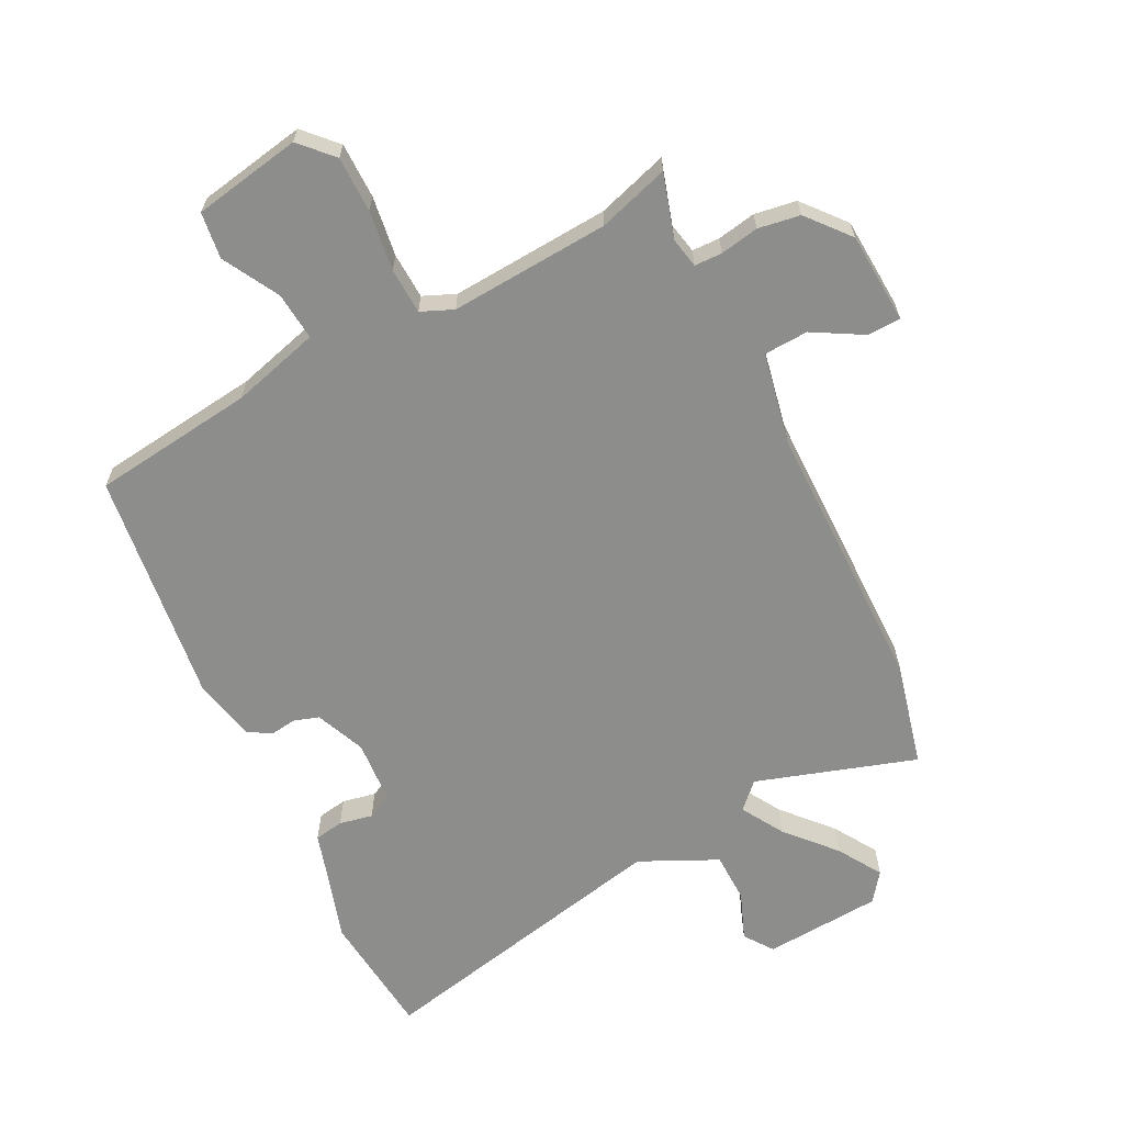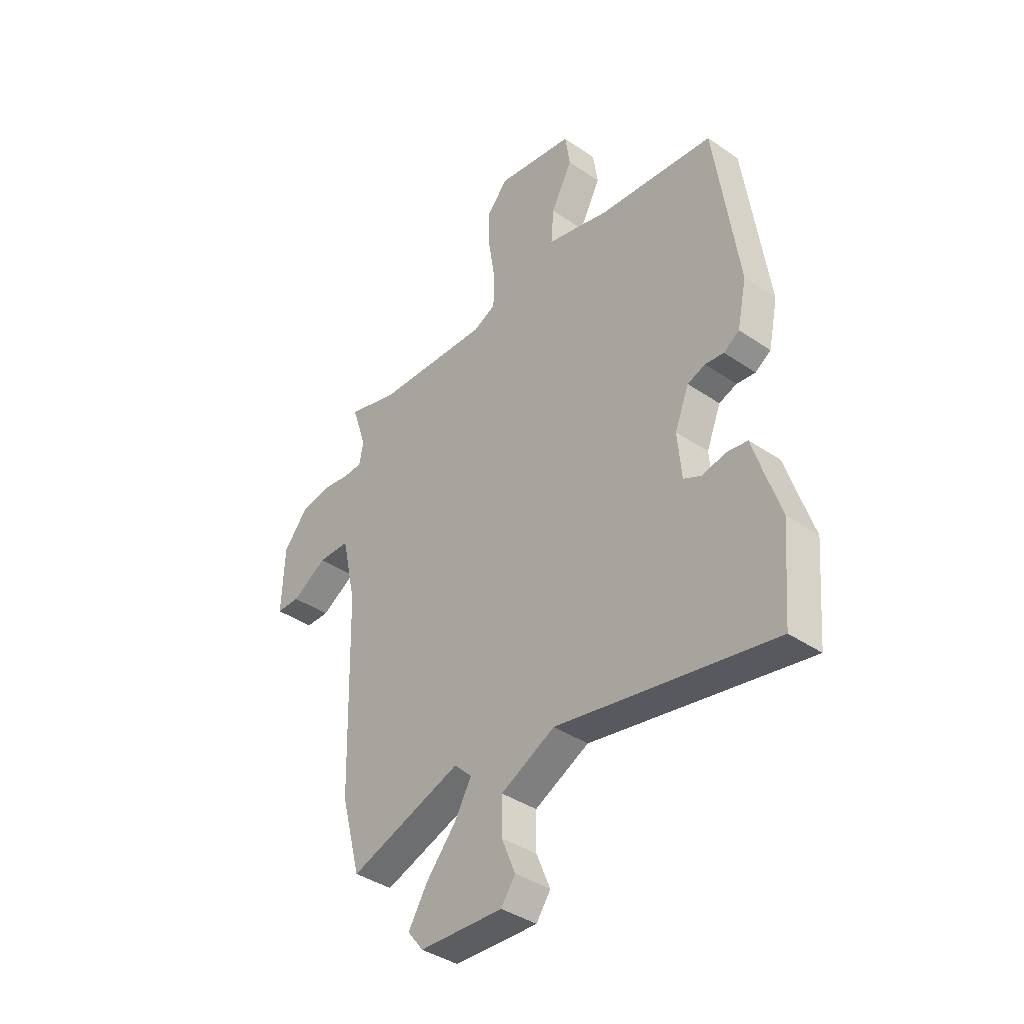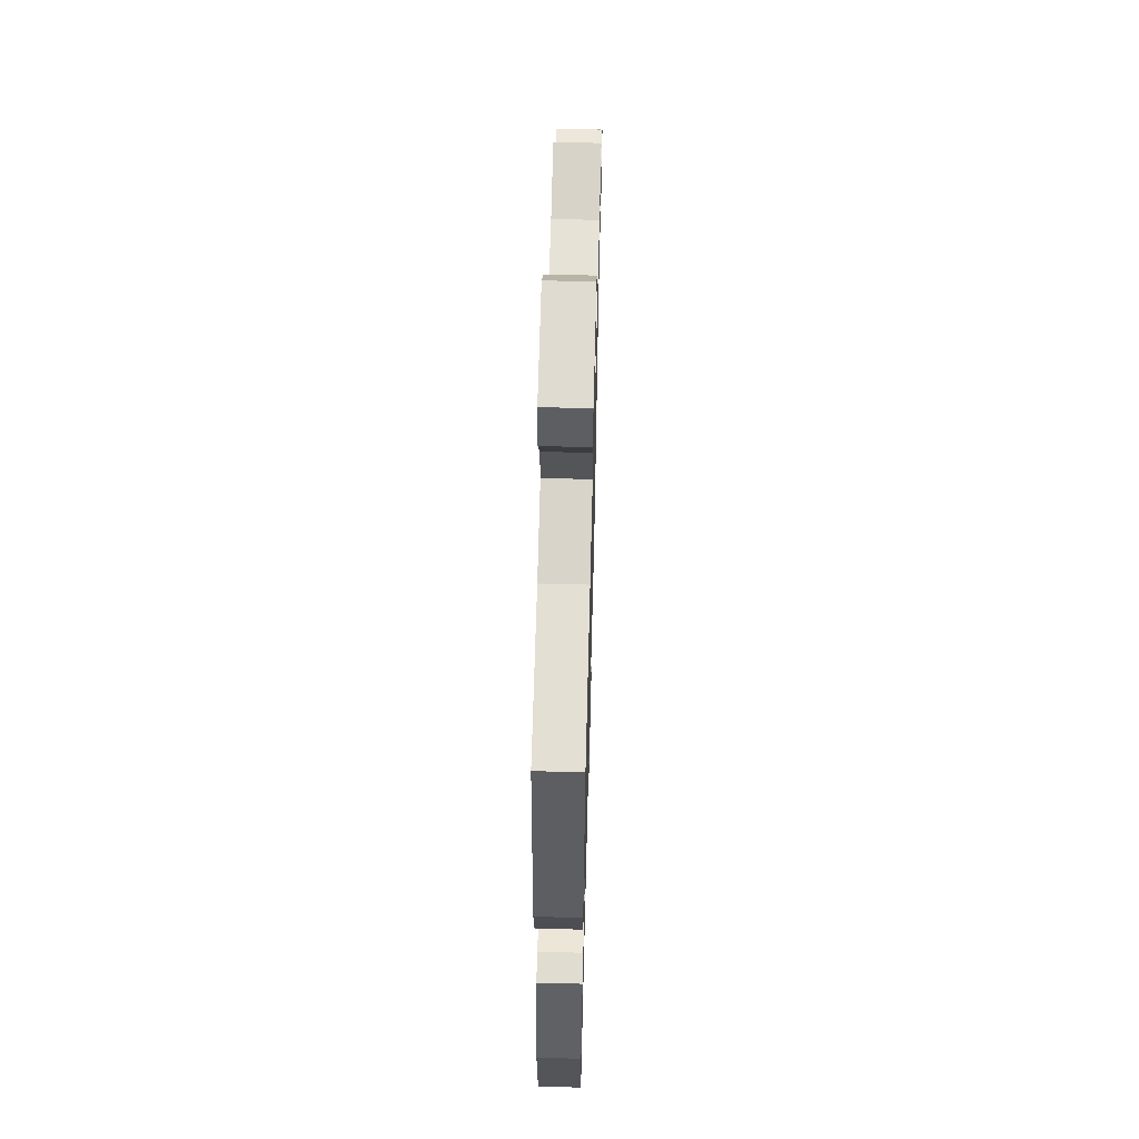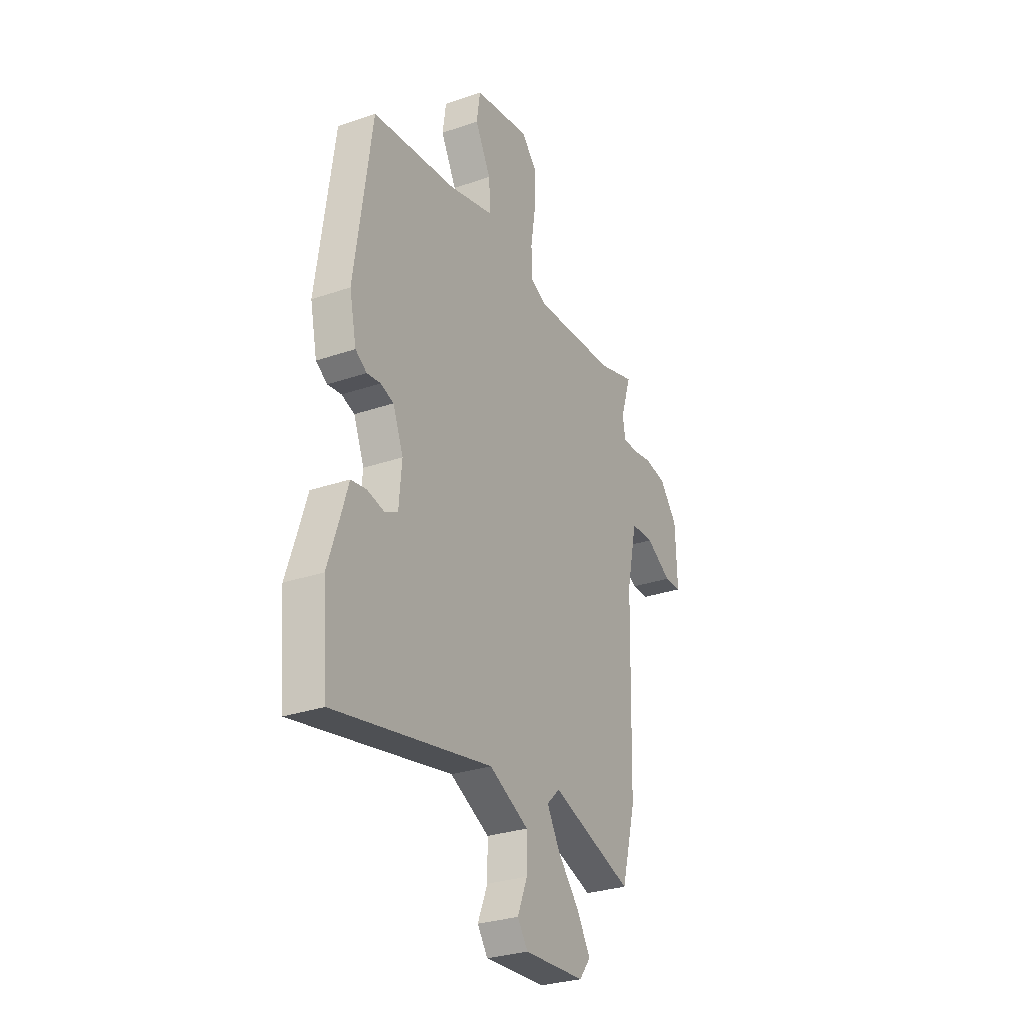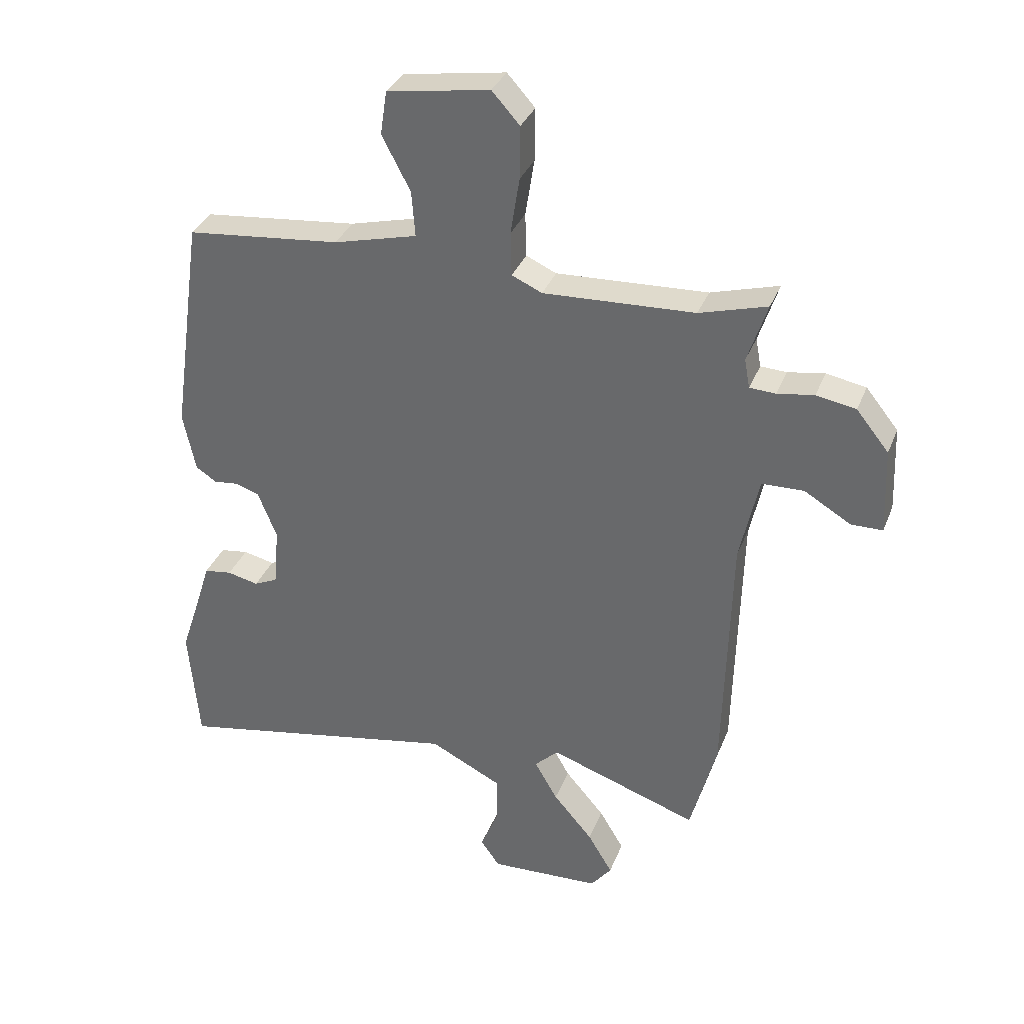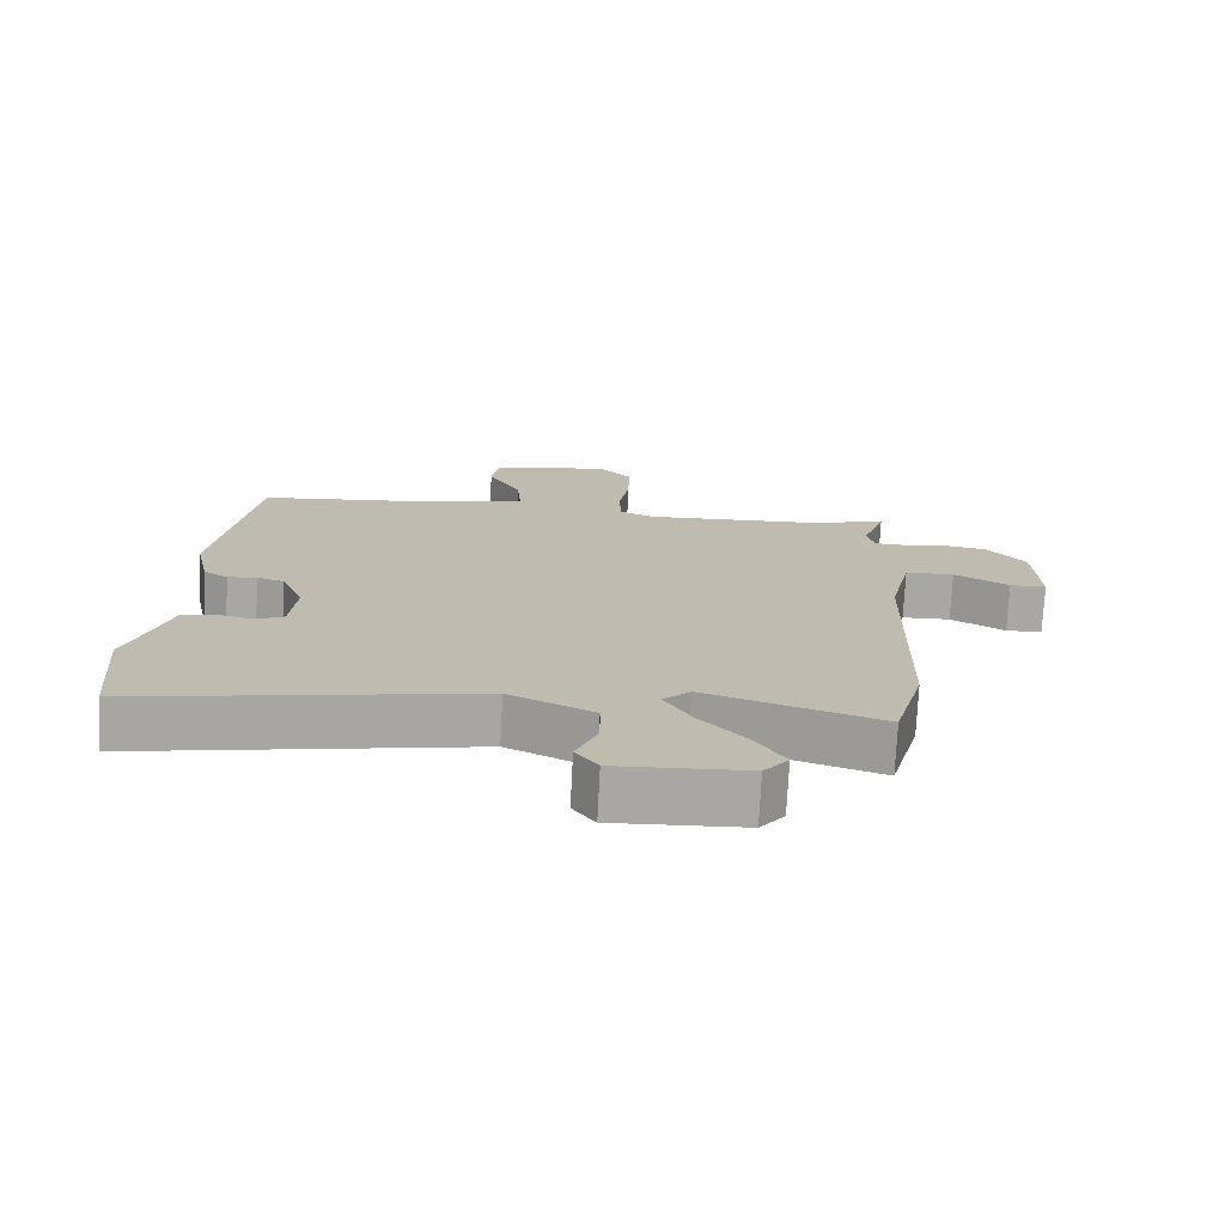
<metadata>
{"format":"obj","ext":"obj","renderer":"f3d","projection":"perspective","resolution":1024,"background":"white","views":[{"elev":-64.5,"azim":27.9,"up":"+Y"},{"elev":-39.2,"azim":-130.6,"up":"+Z"},{"elev":60.9,"azim":-88.5,"up":"+Z"},{"elev":-29.0,"azim":-62.7,"up":"+Z"},{"elev":34.2,"azim":19.7,"up":"+Z"},{"elev":-74.5,"azim":-2.9,"up":"+Z"}]}
</metadata>
<code>
v -0.491 0.07 -0.605
v -0.508 0.07 -0.405
v -0.474 0.07 -0.302
v -0.45 0.07 -0.225
v -0.403 0.07 -0.218
v -0.35 0.07 -0.23
v -0.31 0.07 -0.211
v -0.301 0.07 -0.11
v -0.333 0.07 -0.03
v -0.373 0.07 -0.016
v -0.415 0.07 -0.021
v -0.45 0.07 0.002
v -0.471 0.07 0.102
v -0.418 0.07 0.475
v -0.158 0.07 0.502
v -0.017 0.07 0.538
v -0.023 0.07 0.615
v -0.071 0.07 0.706
v -0.06 0.07 0.78
v 0.113 0.07 0.808
v 0.16 0.07 0.756
v 0.159 0.07 0.667
v 0.144 0.07 0.571
v 0.146 0.07 0.497
v 0.197 0.07 0.474
v 0.452 0.07 0.486
v 0.566 0.07 0.519
v 0.533 0.07 0.418
v 0.542 0.07 0.369
v 0.586 0.07 0.367
v 0.648 0.07 0.377
v 0.715 0.07 0.365
v 0.77 0.07 0.297
v 0.776 0.07 0.151
v 0.723 0.07 0.15
v 0.644 0.07 0.197
v 0.573 0.07 0.195
v 0.541 0.07 0.049
v 0.53 0.07 -0.386
v 0.486 0.07 -0.552
v 0.233 0.07 -0.465
v 0.193 0.07 -0.504
v 0.232 0.07 -0.572
v 0.299 0.07 -0.65
v 0.341 0.07 -0.72
v 0.306 0.07 -0.765
v 0.118 0.07 -0.774
v 0.086 0.07 -0.728
v 0.117 0.07 -0.653
v 0.117 0.07 -0.573
v -0.005 0.07 -0.512
v -0.491 0 -0.605
v -0.508 0 -0.405
v -0.474 0 -0.302
v -0.45 0 -0.225
v -0.403 0 -0.218
v -0.35 0 -0.23
v -0.31 0 -0.211
v -0.301 0 -0.11
v -0.333 0 -0.03
v -0.373 0 -0.016
v -0.415 0 -0.021
v -0.45 0 0.002
v -0.471 0 0.102
v -0.418 0 0.475
v -0.158 0 0.502
v -0.017 0 0.538
v -0.023 0 0.615
v -0.071 0 0.706
v -0.06 0 0.78
v 0.113 0 0.808
v 0.16 0 0.756
v 0.159 0 0.667
v 0.144 0 0.571
v 0.146 0 0.497
v 0.197 0 0.474
v 0.452 0 0.486
v 0.566 0 0.519
v 0.533 0 0.418
v 0.542 0 0.369
v 0.586 0 0.367
v 0.648 0 0.377
v 0.715 0 0.365
v 0.77 0 0.297
v 0.776 0 0.151
v 0.723 0 0.15
v 0.644 0 0.197
v 0.573 0 0.195
v 0.541 0 0.049
v 0.53 0 -0.386
v 0.486 0 -0.552
v 0.233 0 -0.465
v 0.193 0 -0.504
v 0.232 0 -0.572
v 0.299 0 -0.65
v 0.341 0 -0.72
v 0.306 0 -0.765
v 0.118 0 -0.774
v 0.086 0 -0.728
v 0.117 0 -0.653
v 0.117 0 -0.573
v -0.005 0 -0.512
f 46 47 48 49
f 46 49 50
f 43 44 45 46
f 42 43 46 50
f 41 42 50 51
f 38 39 40 41
f 37 38 41 51
f 33 34 35 36
f 33 36 37
f 30 31 32 33
f 29 30 33 37
f 28 29 37 51
f 26 27 28 51
f 20 21 22 23
f 20 23 24
f 17 18 19 20
f 16 17 20 24
f 15 16 24 25
f 13 14 15 25
f 10 11 12 13
f 9 10 13 25
f 3 4 5 6
f 3 6 7
f 2 3 7
f 1 2 7
f 51 1 7
f 26 51 7 8
f 8 9 25 26
f 100 99 98 97
f 101 100 97
f 97 96 95 94
f 101 97 94 93
f 102 101 93 92
f 92 91 90 89
f 102 92 89 88
f 87 86 85 84
f 88 87 84
f 84 83 82 81
f 88 84 81 80
f 102 88 80 79
f 102 79 78 77
f 74 73 72 71
f 75 74 71
f 71 70 69 68
f 75 71 68 67
f 76 75 67 66
f 76 66 65 64
f 64 63 62 61
f 76 64 61 60
f 57 56 55 54
f 58 57 54
f 58 54 53
f 58 53 52
f 58 52 102
f 59 58 102 77
f 77 76 60 59
f 1 52 53 2
f 2 53 54 3
f 3 54 55 4
f 4 55 56 5
f 5 56 57 6
f 6 57 58 7
f 7 58 59 8
f 8 59 60 9
f 9 60 61 10
f 10 61 62 11
f 11 62 63 12
f 12 63 64 13
f 13 64 65 14
f 14 65 66 15
f 15 66 67 16
f 16 67 68 17
f 17 68 69 18
f 18 69 70 19
f 19 70 71 20
f 20 71 72 21
f 21 72 73 22
f 22 73 74 23
f 23 74 75 24
f 24 75 76 25
f 25 76 77 26
f 26 77 78 27
f 27 78 79 28
f 28 79 80 29
f 29 80 81 30
f 30 81 82 31
f 31 82 83 32
f 32 83 84 33
f 33 84 85 34
f 34 85 86 35
f 35 86 87 36
f 36 87 88 37
f 37 88 89 38
f 38 89 90 39
f 39 90 91 40
f 40 91 92 41
f 41 92 93 42
f 42 93 94 43
f 43 94 95 44
f 44 95 96 45
f 45 96 97 46
f 46 97 98 47
f 47 98 99 48
f 48 99 100 49
f 49 100 101 50
f 50 101 102 51
f 51 102 52 1

</code>
